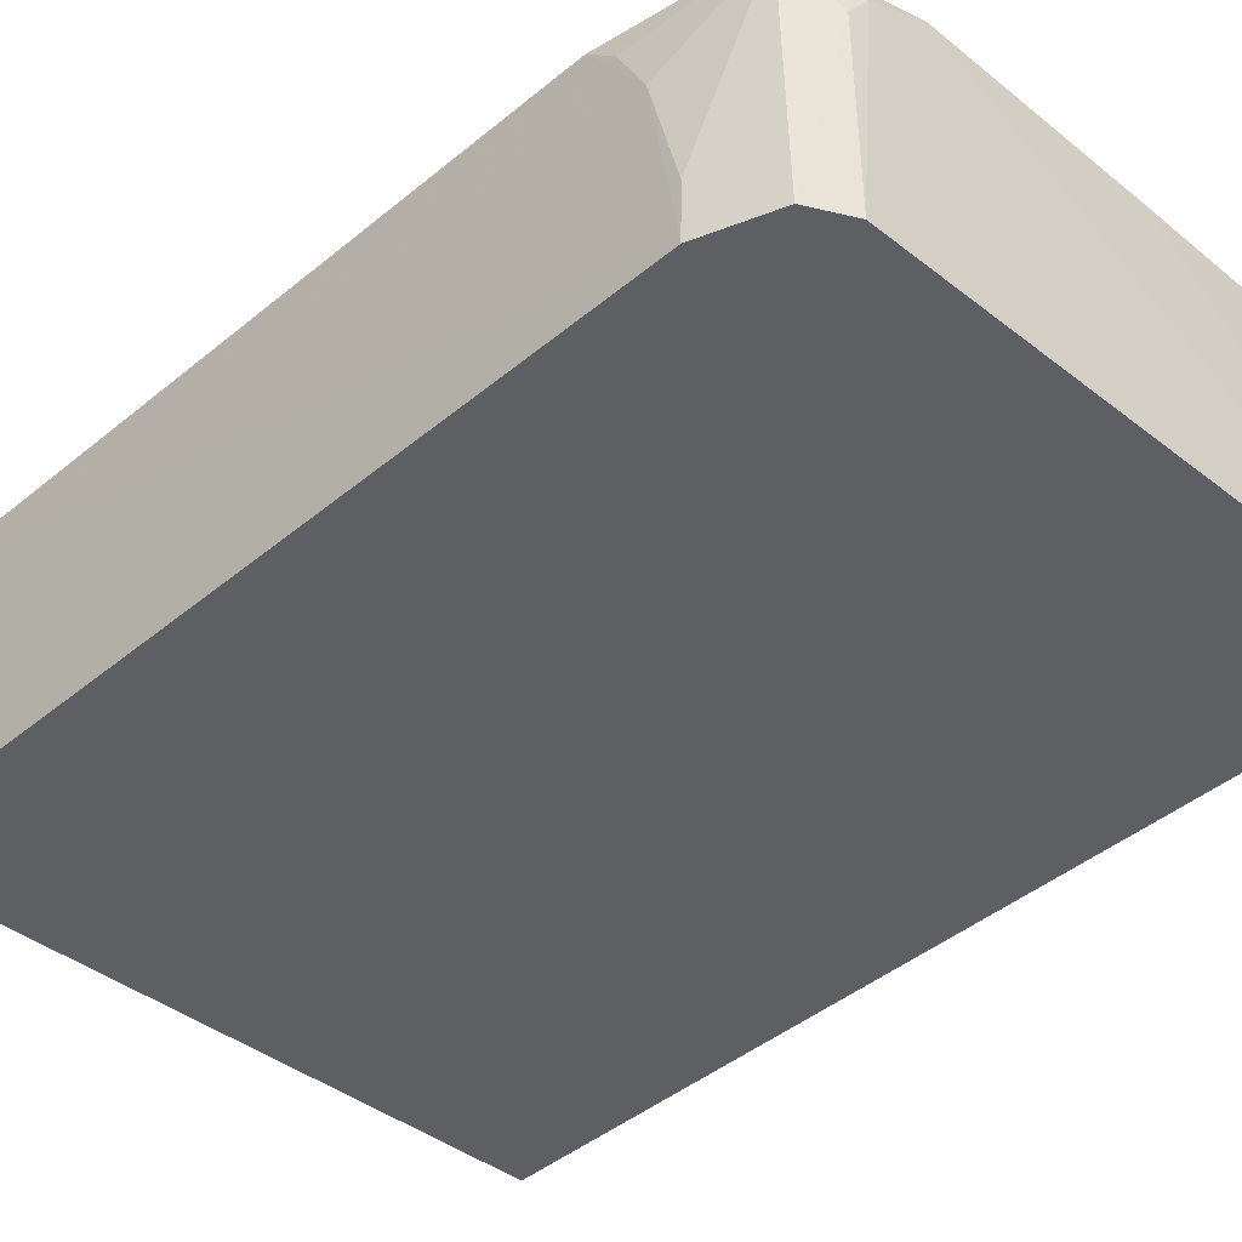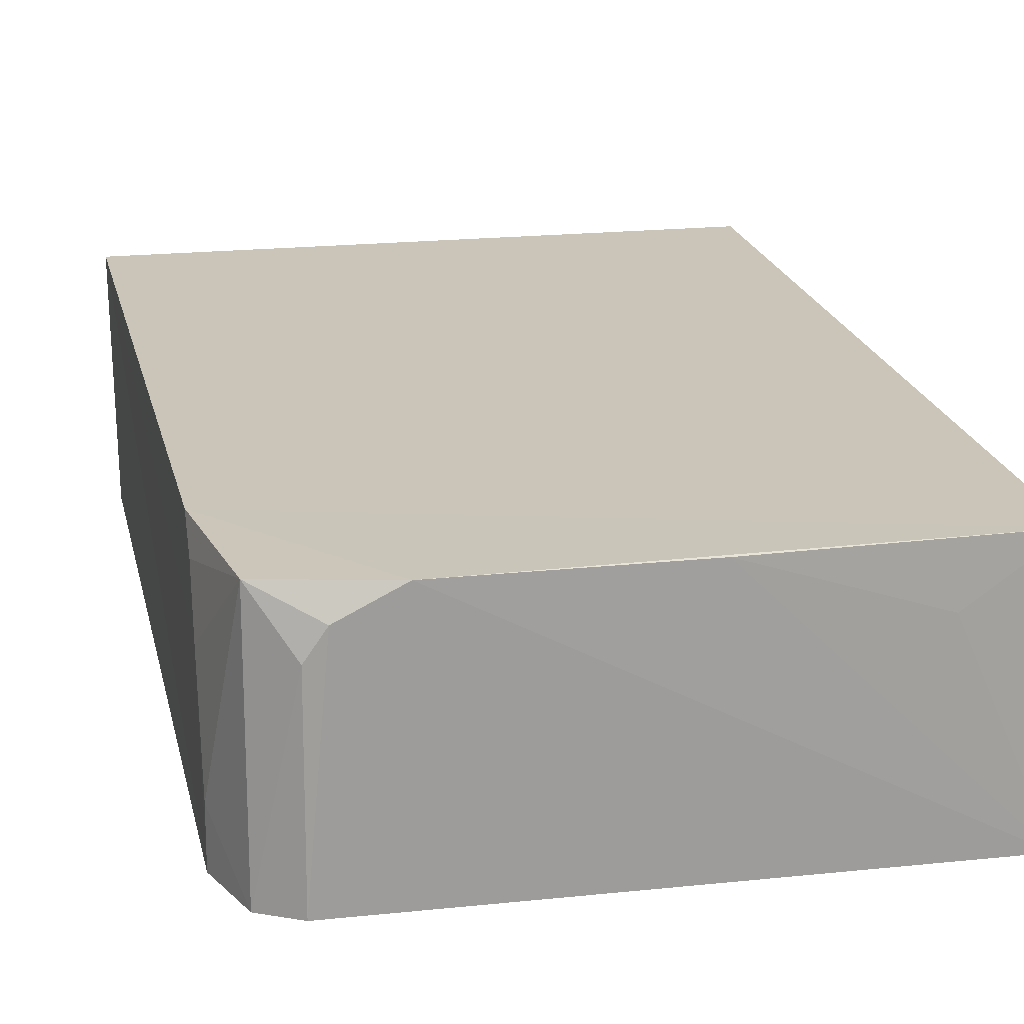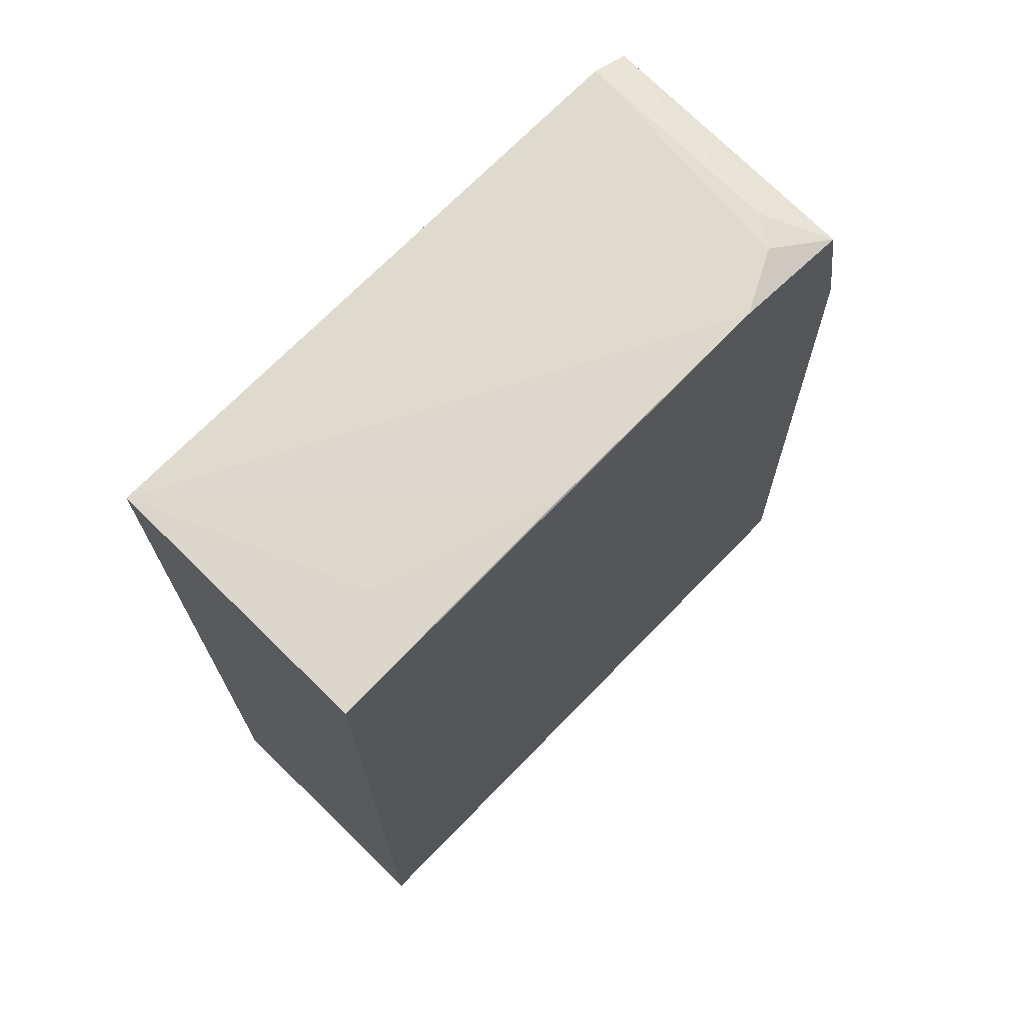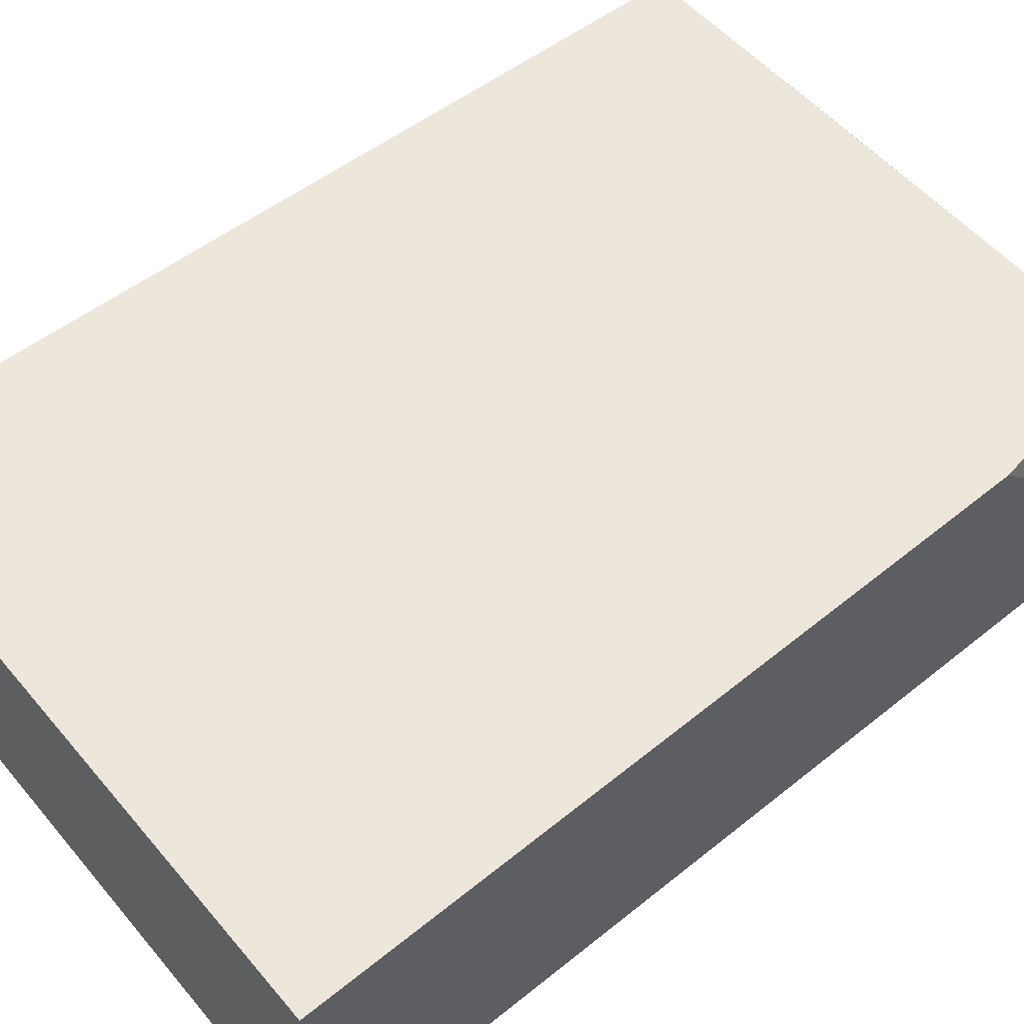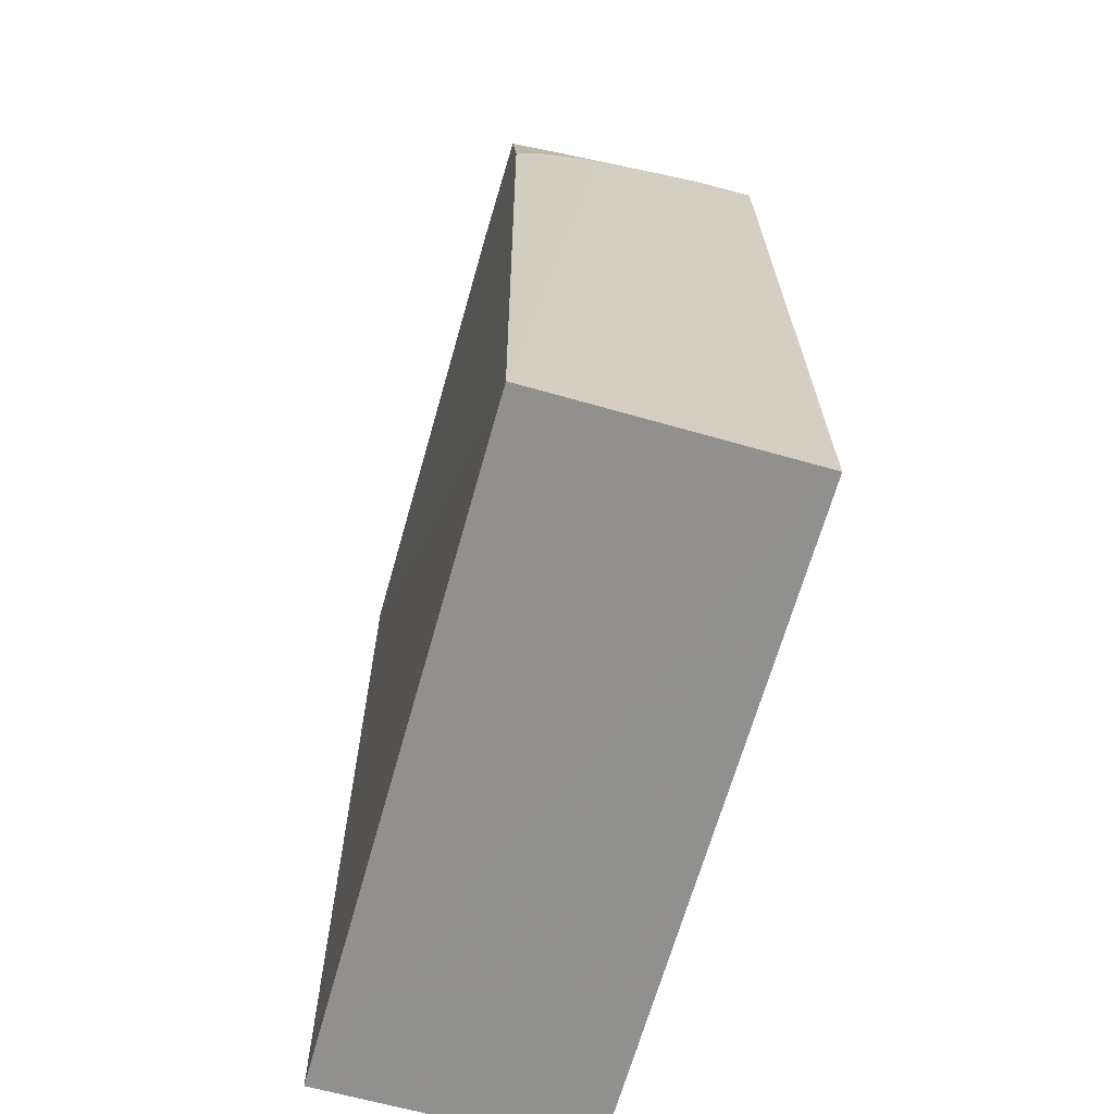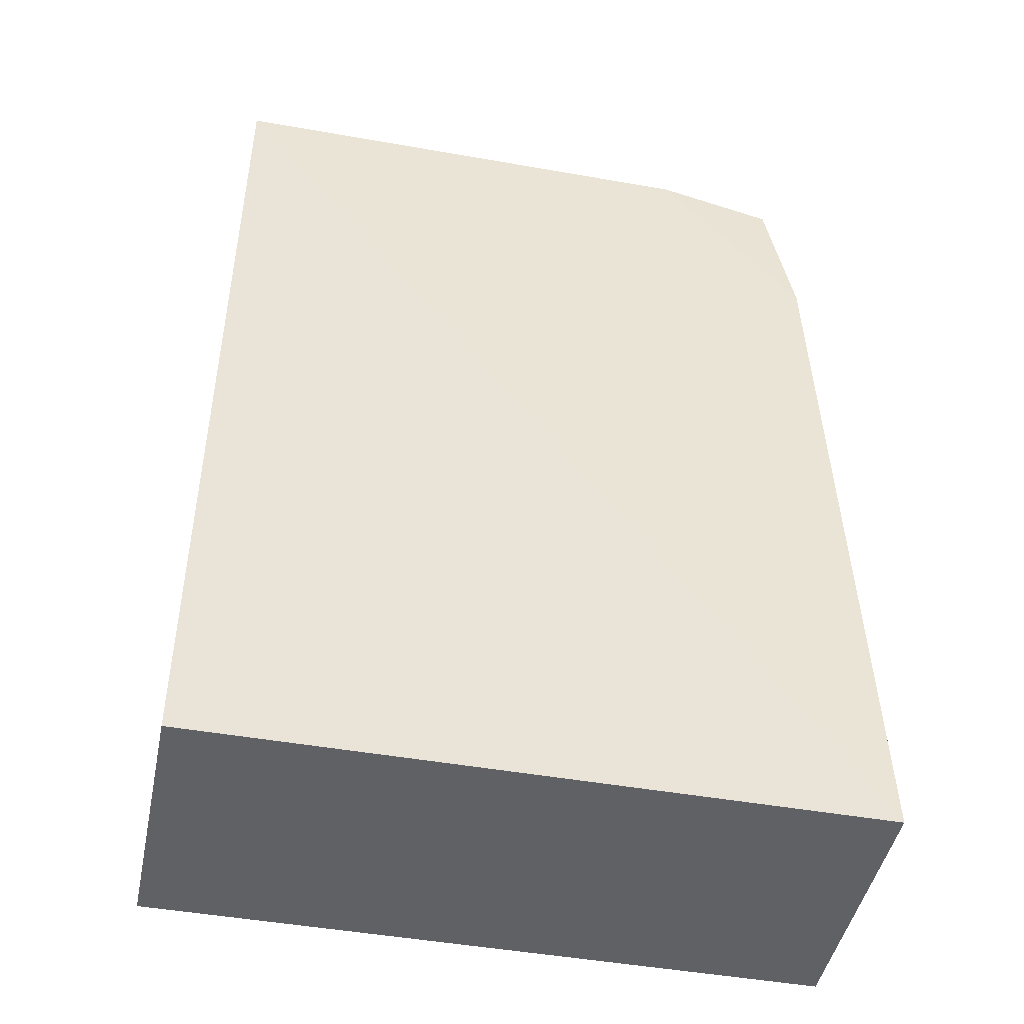
<metadata>
{"format":"obj","ext":"obj","renderer":"f3d","projection":"perspective","resolution":1024,"background":"white","views":[{"elev":-41.6,"azim":136.3,"up":"+Z"},{"elev":20.4,"azim":168.8,"up":"+Z"},{"elev":71.4,"azim":-45.8,"up":"+Y"},{"elev":53.9,"azim":50.8,"up":"+Z"},{"elev":-65.7,"azim":74.4,"up":"+Y"},{"elev":-46.4,"azim":-11.5,"up":"+Y"}]}
</metadata>
<code>
v 0.488 -0.004269 0.1514
v 0.4871 -0.004347 0.01495
v 0.4629 0.4695 0.01474
v 0.144 0.4776 0.1512
v 0.1439 -0.004153 0.1513
v 0.4618 0.4657 0.15
v 0.4767 0.4342 0.01468
v 0.1439 -0.004153 0.01494
v 0.4313 0.4795 0.1349
v 0.4759 0.3889 0.1505
v 0.4763 0.4345 0.04508
v 0.1441 0.4831 0.0145
v 0.4417 0.4789 0.1198
v 0.4006 0.4797 0.1503
v 0.4764 0.4194 0.1057
v 0.4426 0.4802 0.01472
v 0.2807 0.4795 0.1501
v 0.4759 0.4042 0.1353
v 0.1898 0.4799 0.1204
f 5 2 1
f 5 1 4
f 7 1 2
f 8 2 5
f 8 5 4
f 10 4 1
f 11 7 3
f 11 3 6
f 12 7 2
f 12 2 8
f 12 8 4
f 13 9 6
f 13 6 3
f 14 6 9
f 14 10 6
f 14 4 10
f 15 11 6
f 15 10 1
f 15 1 7
f 15 7 11
f 16 9 13
f 16 14 9
f 16 12 14
f 16 13 3
f 16 3 7
f 16 7 12
f 17 14 12
f 17 4 14
f 18 15 6
f 18 6 10
f 18 10 15
f 19 17 12
f 19 12 4
f 19 4 17

</code>
